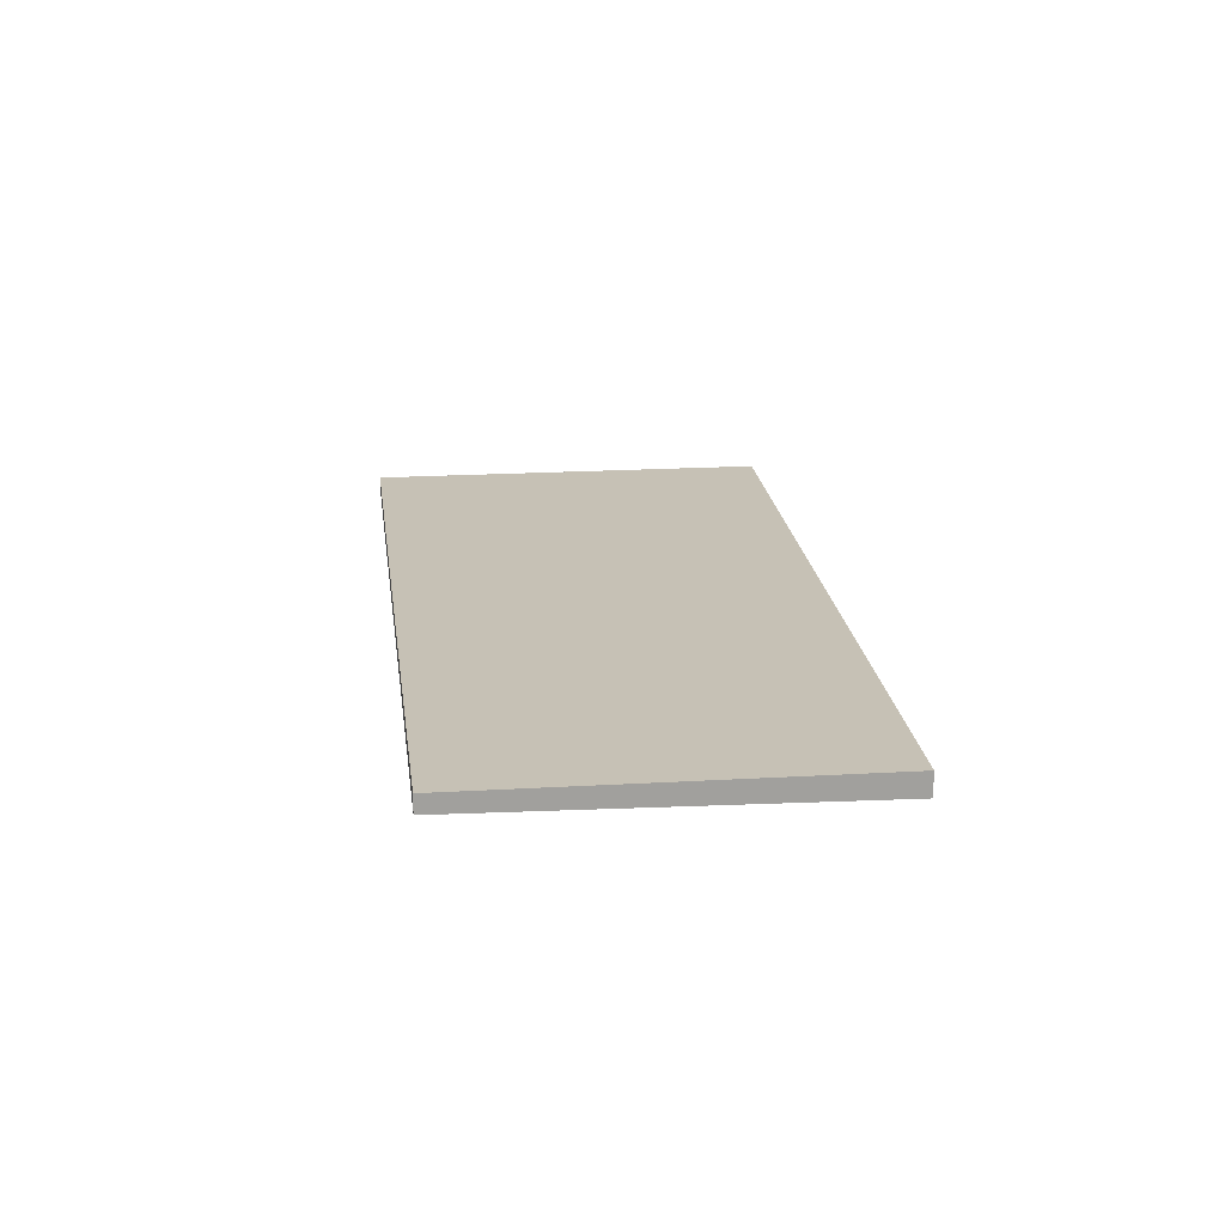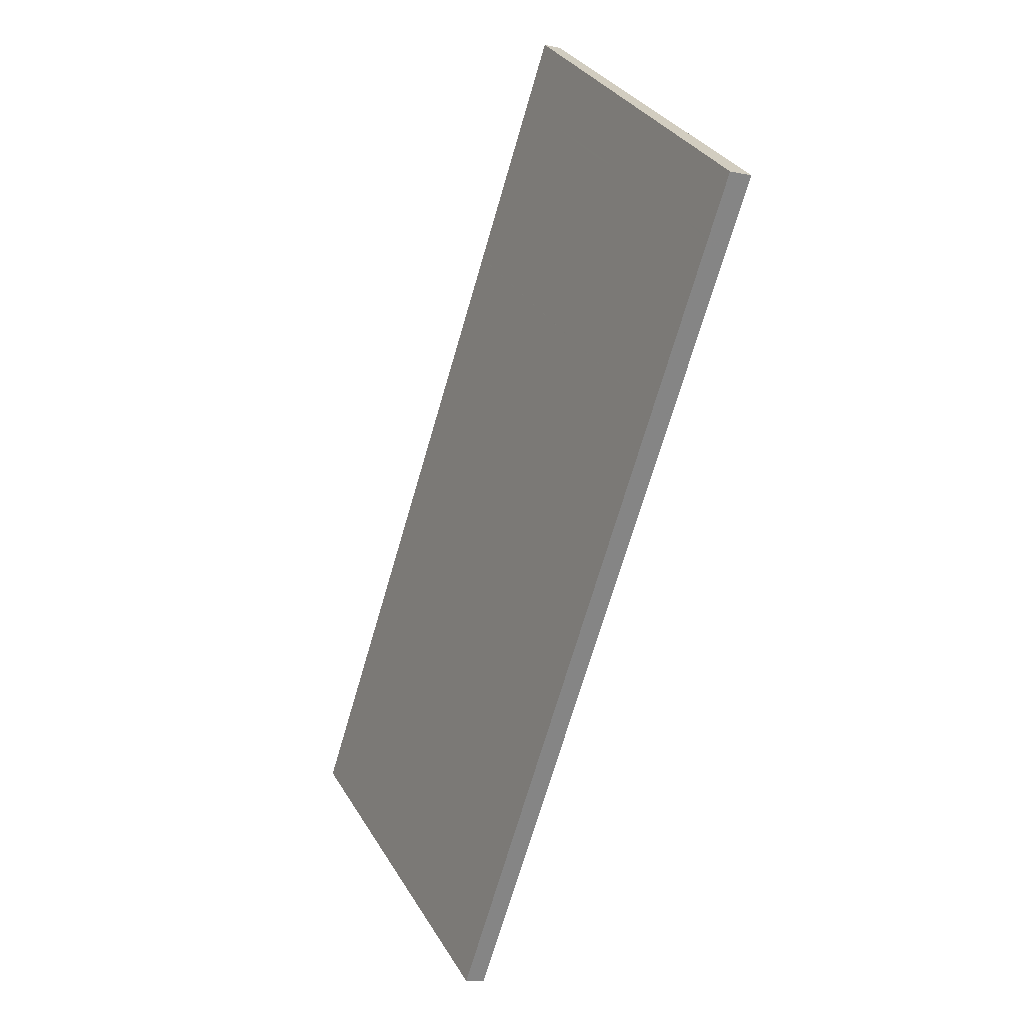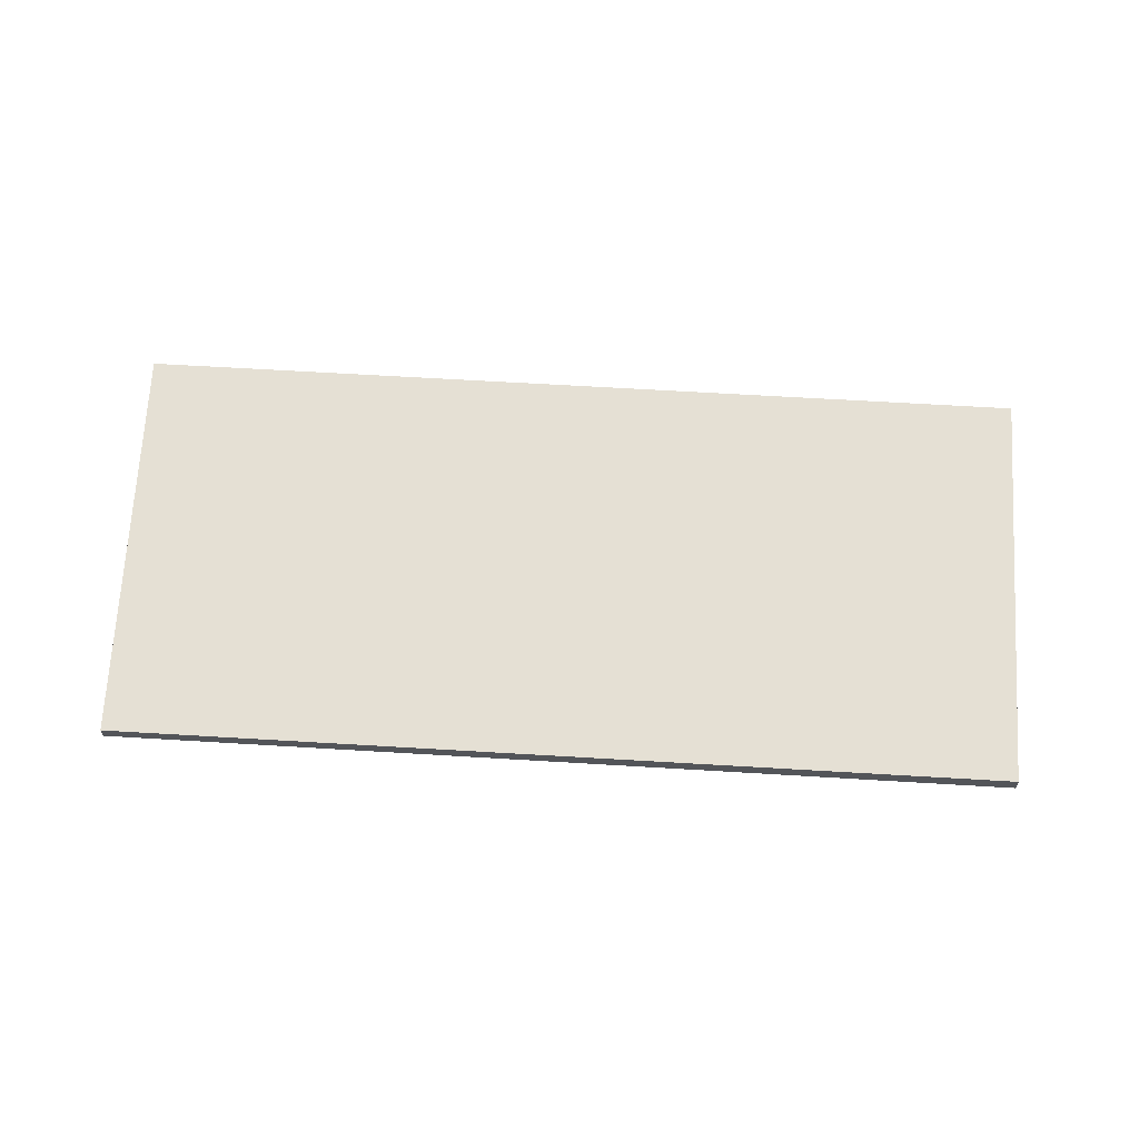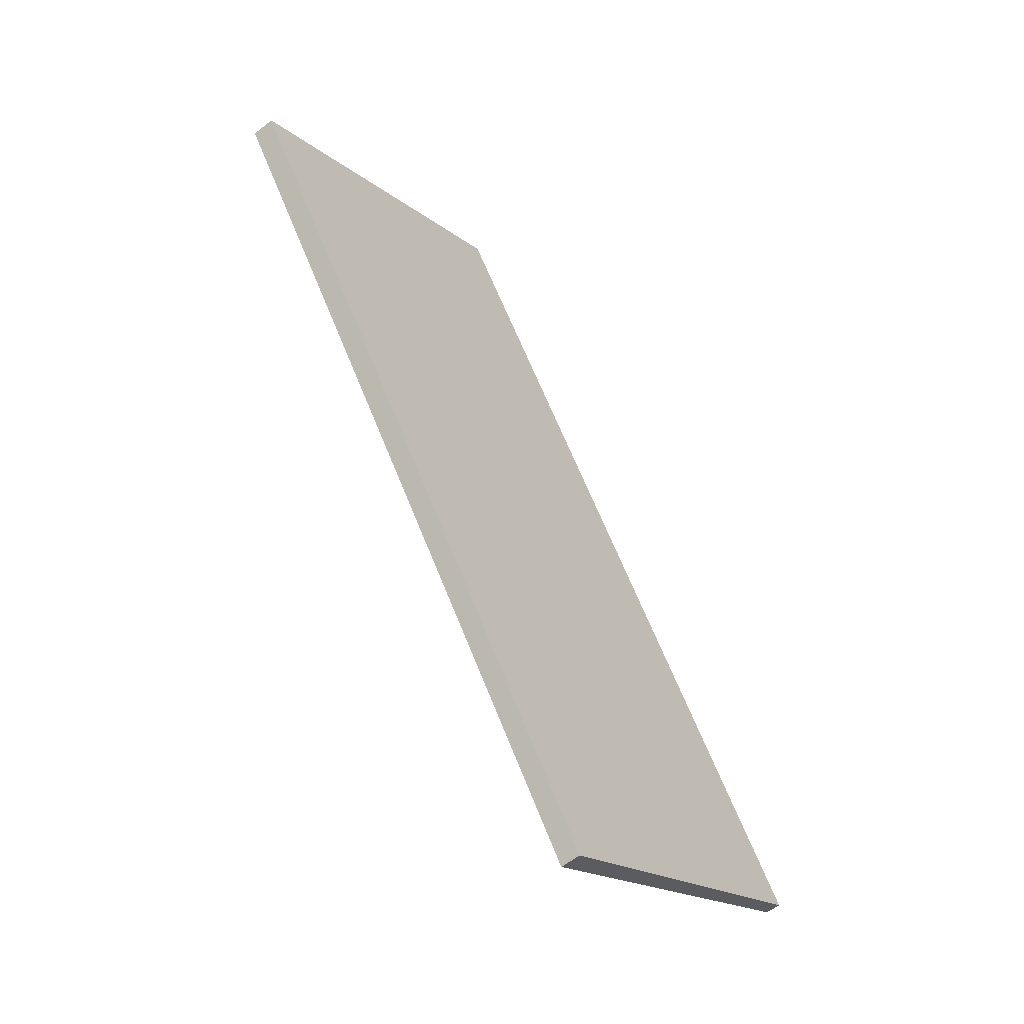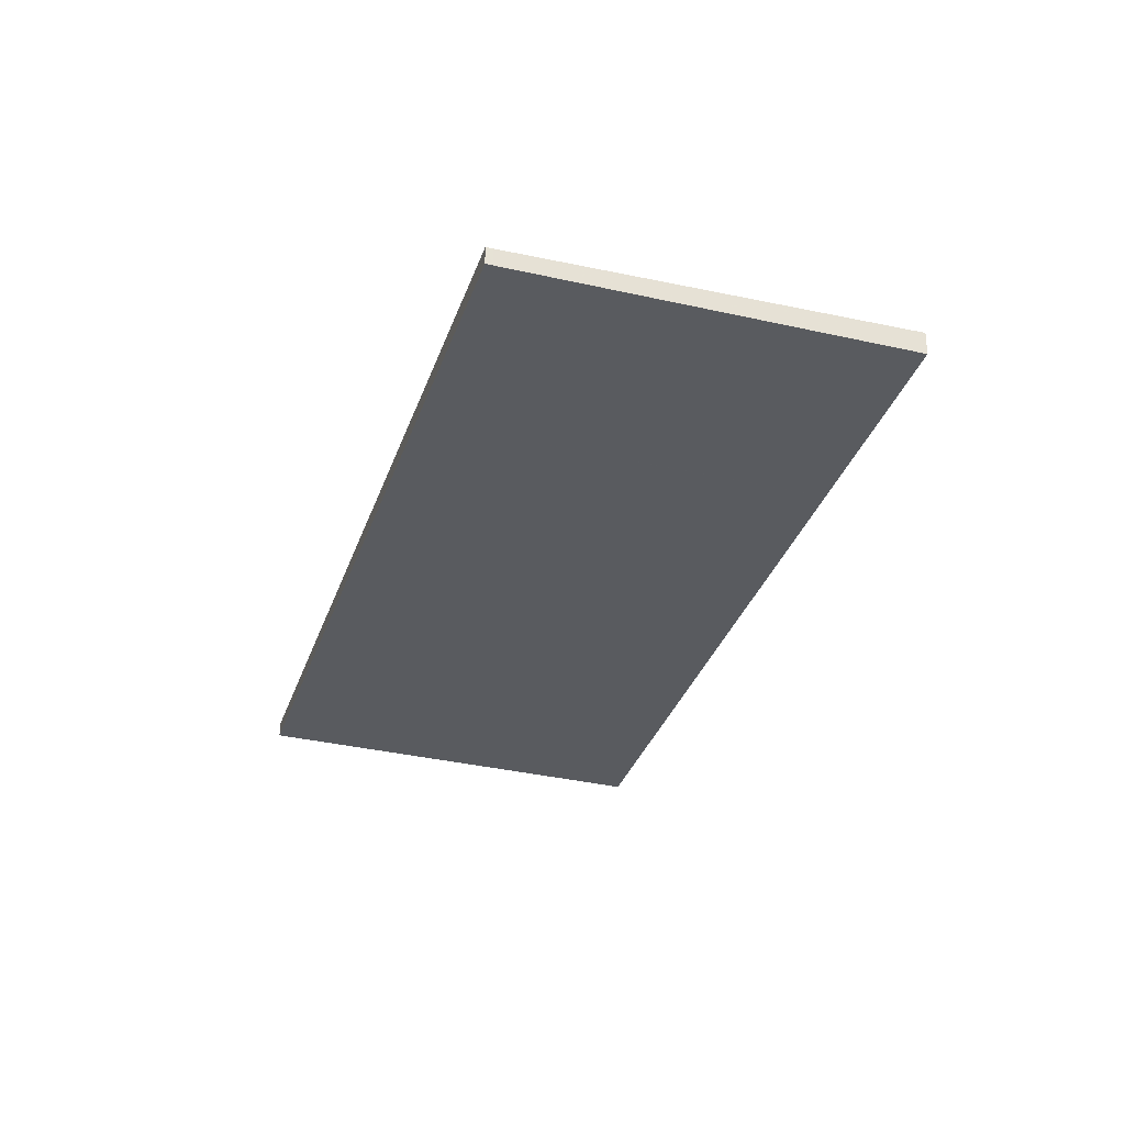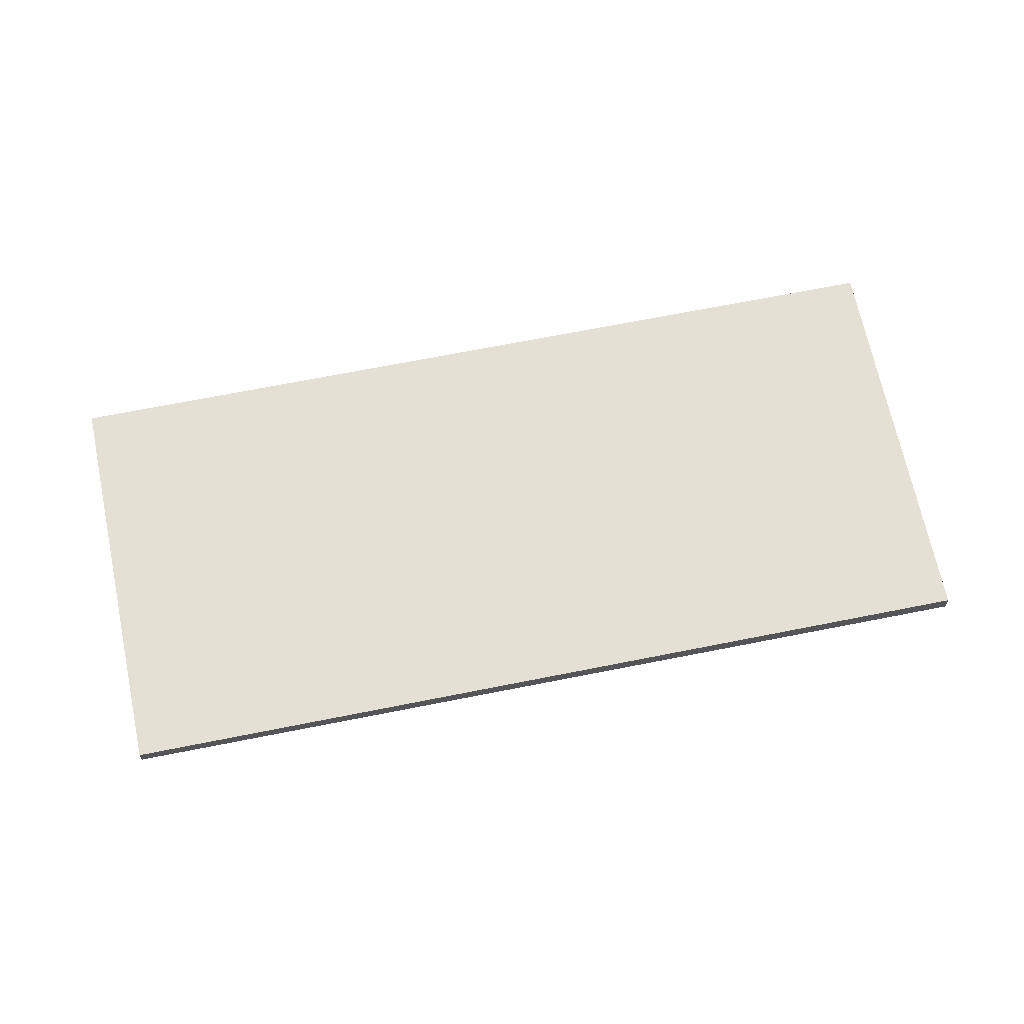
<metadata>
{"format":"obj","ext":"obj","renderer":"f3d","projection":"perspective","resolution":1024,"background":"white","views":[{"elev":18.8,"azim":-152.4,"up":"+Z"},{"elev":-9.0,"azim":-119.9,"up":"+Y"},{"elev":65.5,"azim":127.4,"up":"+Z"},{"elev":-57.8,"azim":-50.7,"up":"+Y"},{"elev":-32.2,"azim":-162.9,"up":"+Z"},{"elev":65.7,"azim":112.5,"up":"+Z"}]}
</metadata>
<code>
v -409.9 -1935 -0.2409
v -403.3 -1944 -0.2022
v -407.8 -1947 -0.2749
v -414.4 -1938 -0.3137
v -414.3 -1938 -0.3128
v -409.8 -1935 -0.24
v -412 -1936 -0.2762
v -412.2 -1936 -0.2771
v -405.6 -1946 -0.2383
v -413.9 -1938 -0.3109
v -411.7 -1937 -0.2743
v -409.5 -1935 -0.2381
v -410.2 -1936 -0.2504
v -410.6 -1935 -0.2524
v -404.1 -1945 -0.2145
v -410.4 -1939 -0.2666
v -408.9 -1938 -0.2428
v -408.2 -1937 -0.2305
v -409.5 -1940 -0.2615
v -408 -1939 -0.2376
v -407.3 -1939 -0.2253
v -406.6 -1944 -0.2441
v -405.1 -1943 -0.2203
v -404.3 -1943 -0.2079
v -406.8 -1944 -0.2454
v -405.3 -1943 -0.2216
v -404.6 -1943 -0.2093
v -410.7 -1935 -0.2532
v -412.6 -1940 -0.3032
v -411.8 -1942 -0.2981
v -408.8 -1946 -0.2807
v -409 -1946 -0.2821
v -413.6 -1937 -0.3018
v -413.7 -1937 -0.3027
v -407.1 -1947 -0.2639
v -408.1 -1946 -0.2697
v -413.3 -1938 -0.2999
v -412 -1940 -0.2922
v -411.1 -1941 -0.2871
v -408.4 -1945 -0.271
v -411.7 -1937 -0.2742
v -410.2 -1936 -0.2503
v -409.4 -1935 -0.238
v -413.2 -1938 -0.2998
v -413.9 -1938 -0.3108
v -411.2 -1938 -0.2712
v -409.7 -1937 -0.2474
v -408.9 -1936 -0.235
v -412.7 -1939 -0.2968
v -413.4 -1939 -0.3078
v -411.4 -1937 -0.269
v -411.7 -1936 -0.2709
v -405.2 -1946 -0.233
v -406.2 -1944 -0.2388
v -410.1 -1939 -0.2613
v -410.8 -1937 -0.2659
v -409.2 -1940 -0.2562
v -406.5 -1944 -0.2401
v -411.8 -1936 -0.2718
v -411.3 -1937 -0.2689
v -411.6 -1937 -0.2739
v -411.3 -1937 -0.2686
v -410.2 -1936 -0.2501
v -409.4 -1935 -0.2377
v -413.2 -1938 -0.2995
v -413.9 -1938 -0.3105
v -410.4 -1939 -0.2667
v -410.1 -1939 -0.2613
v -408.9 -1938 -0.2428
v -408.2 -1937 -0.2305
v -412 -1940 -0.2922
v -412.6 -1940 -0.3033
v -410.1 -1939 -0.2648
v -409.7 -1939 -0.2595
v -408.6 -1938 -0.241
v -407.9 -1938 -0.2286
v -411.6 -1940 -0.2904
v -412.3 -1941 -0.3014
v -407.3 -1943 -0.2483
v -406.9 -1943 -0.243
v -405.8 -1942 -0.2245
v -405 -1942 -0.2121
v -408.8 -1944 -0.2739
v -409.5 -1945 -0.2849
v -409.5 -1936 -0.2391
v -409.5 -1935 -0.2393
v -408.2 -1937 -0.2318
v -409 -1936 -0.2364
v -407.9 -1938 -0.23
v -408.2 -1937 -0.2318
v -405.1 -1942 -0.2134
v -407.4 -1939 -0.2266
v -403.4 -1944 -0.2035
v -404.4 -1943 -0.2093
v -409.9 -1935 -0.2414
v -410 -1935 -0.2422
v -409.5 -1935 -0.2394
v -404.6 -1943 -0.2106
v -411.8 -1937 -0.277
v -411.9 -1937 -0.2773
v -410.6 -1939 -0.2698
v -411.4 -1938 -0.2744
v -410.3 -1939 -0.2679
v -410.6 -1939 -0.2698
v -407.5 -1944 -0.2514
v -409.7 -1940 -0.2646
v -412.2 -1937 -0.2794
v -412.4 -1936 -0.2802
v -405.8 -1946 -0.2415
v -406.7 -1945 -0.2472
v -411.9 -1937 -0.2774
v -407 -1944 -0.2486
v -406 -1945 -0.2409
v -405.7 -1945 -0.2356
v -404.5 -1944 -0.217
v -403.9 -1944 -0.206
v -403.8 -1944 -0.2047
v -406.2 -1945 -0.244
v -407.6 -1946 -0.2665
v -408.3 -1947 -0.2775
v -405.6 -1946 -0.2387
v -405.3 -1946 -0.2334
v -404.2 -1945 -0.2148
v -403.5 -1944 -0.2038
v -403.4 -1944 -0.2025
v -405.8 -1946 -0.2418
v -407.2 -1947 -0.2643
v -407.9 -1947 -0.2753
v -409.8 -1935 -0.24
v -409.9 -1935 -0.2409
v -409.9 -1935 0
v -409.8 -1935 2.776e-17
v -403.4 -1944 -0.2035
v -403.3 -1944 -0.2022
v -403.3 -1944 0
v -403.4 -1944 0
v -407.9 -1947 -0.2753
v -407.8 -1947 -0.2749
v -407.8 -1947 0
v -407.9 -1947 0
v -413.7 -1937 -0.3027
v -414.4 -1938 -0.3137
v -414.4 -1938 0
v -413.7 -1937 0
v -414.4 -1938 -0.3137
v -414.3 -1938 -0.3128
v -414.3 -1938 0
v -414.4 -1938 0
v -409.5 -1935 -0.2381
v -409.8 -1935 -0.24
v -409.8 -1935 2.776e-17
v -409.5 -1935 0
v -411.8 -1936 -0.2718
v -412.2 -1936 -0.2771
v -412.2 -1936 0
v -411.8 -1936 0
v -405.8 -1946 -0.2415
v -405.6 -1946 -0.2383
v -405.6 -1946 -2.776e-17
v -405.8 -1946 2.776e-17
v -414.3 -1938 -0.3128
v -413.9 -1938 -0.3109
v -413.9 -1938 0
v -414.3 -1938 0
v -409.4 -1935 -0.238
v -409.5 -1935 -0.2381
v -409.5 -1935 0
v -409.4 -1935 -2.776e-17
v -405.2 -1946 -0.233
v -404.1 -1945 -0.2145
v -404.1 -1945 0
v -405.2 -1946 0
v -407.9 -1938 -0.2286
v -408.2 -1937 -0.2305
v -408.2 -1937 0
v -407.9 -1938 0
v -405 -1942 -0.2121
v -407.3 -1939 -0.2253
v -407.3 -1939 2.776e-17
v -405 -1942 0
v -403.8 -1944 -0.2047
v -404.3 -1943 -0.2079
v -404.3 -1943 0
v -403.8 -1944 -2.776e-17
v -404.3 -1943 -0.2079
v -404.6 -1943 -0.2093
v -404.6 -1943 0
v -404.3 -1943 0
v -410 -1935 -0.2422
v -410.7 -1935 -0.2532
v -410.7 -1935 0
v -410 -1935 0
v -412.6 -1940 -0.3033
v -412.6 -1940 -0.3032
v -412.6 -1940 0
v -412.6 -1940 0
v -412.3 -1941 -0.3014
v -411.8 -1942 -0.2981
v -411.8 -1942 0
v -412.3 -1941 0
v -409 -1946 -0.2821
v -408.8 -1946 -0.2807
v -408.8 -1946 0
v -409 -1946 -5.551e-17
v -409.5 -1945 -0.2849
v -409 -1946 -0.2821
v -409 -1946 -5.551e-17
v -409.5 -1945 0
v -412.4 -1936 -0.2802
v -413.7 -1937 -0.3027
v -413.7 -1937 0
v -412.4 -1936 0
v -407.8 -1947 -0.2749
v -407.1 -1947 -0.2639
v -407.1 -1947 0
v -407.8 -1947 0
v -409.4 -1935 -0.2377
v -409.4 -1935 -0.238
v -409.4 -1935 -2.776e-17
v -409.4 -1935 0
v -413.9 -1938 -0.3109
v -413.9 -1938 -0.3108
v -413.9 -1938 0
v -413.9 -1938 0
v -408.2 -1937 -0.2305
v -408.9 -1936 -0.235
v -408.9 -1936 0
v -408.2 -1937 0
v -413.9 -1938 -0.3105
v -413.4 -1939 -0.3078
v -413.4 -1939 0
v -413.9 -1938 5.551e-17
v -405.6 -1946 -0.2383
v -405.2 -1946 -0.233
v -405.2 -1946 0
v -405.6 -1946 -2.776e-17
v -410.7 -1935 -0.2532
v -411.8 -1936 -0.2718
v -411.8 -1936 0
v -410.7 -1935 0
v -408.9 -1936 -0.235
v -409.4 -1935 -0.2377
v -409.4 -1935 0
v -408.9 -1936 0
v -413.9 -1938 -0.3108
v -413.9 -1938 -0.3105
v -413.9 -1938 5.551e-17
v -413.9 -1938 0
v -408.2 -1937 -0.2305
v -408.2 -1937 -0.2305
v -408.2 -1937 0
v -408.2 -1937 0
v -413.4 -1939 -0.3078
v -412.6 -1940 -0.3033
v -412.6 -1940 0
v -413.4 -1939 0
v -407.3 -1939 -0.2253
v -407.9 -1938 -0.2286
v -407.9 -1938 0
v -407.3 -1939 2.776e-17
v -412.6 -1940 -0.3032
v -412.3 -1941 -0.3014
v -412.3 -1941 0
v -412.6 -1940 0
v -404.6 -1943 -0.2093
v -405 -1942 -0.2121
v -405 -1942 0
v -404.6 -1943 0
v -411.8 -1942 -0.2981
v -409.5 -1945 -0.2849
v -409.5 -1945 0
v -411.8 -1942 0
v -404.1 -1945 -0.2145
v -403.4 -1944 -0.2035
v -403.4 -1944 0
v -404.1 -1945 0
v -409.9 -1935 -0.2409
v -410 -1935 -0.2422
v -410 -1935 0
v -409.9 -1935 0
v -412.2 -1936 -0.2771
v -412.4 -1936 -0.2802
v -412.4 -1936 0
v -412.2 -1936 0
v -407.1 -1947 -0.2639
v -405.8 -1946 -0.2415
v -405.8 -1946 2.776e-17
v -407.1 -1947 0
v -403.4 -1944 -0.2025
v -403.8 -1944 -0.2047
v -403.8 -1944 -2.776e-17
v -403.4 -1944 2.776e-17
v -408.8 -1946 -0.2807
v -408.3 -1947 -0.2775
v -408.3 -1947 0
v -408.8 -1946 0
v -403.3 -1944 -0.2022
v -403.4 -1944 -0.2025
v -403.4 -1944 2.776e-17
v -403.3 -1944 0
v -408.3 -1947 -0.2775
v -407.9 -1947 -0.2753
v -407.9 -1947 0
v -408.3 -1947 0
v -409.9 -1935 0
v -403.3 -1944 0
v -407.8 -1947 0
v -414.4 -1938 0
f 125 2 93 124
f 96 1 6 95
f 108 8 7 107
f 121 9 109 126
f 107 7 11 111
f 95 6 12 97
f 52 14 13 51
f 123 15 53 122
f 69 17 55 68
f 87 70 18 90
f 75 20 57 74
f 89 76 21 92
f 58 26 23 54
f 98 27 24 94
f 81 26 58 80
f 91 82 27 98
f 59 28 14 52
f 101 67 16 104
f 103 73 19 106
f 112 25 22 110
f 105 79 25 112
f 33 5 4 34
f 127 35 3 128
f 37 10 5 33
f 71 38 29 72
f 77 39 30 78
f 36 31 32 40
f 83 40 32 84
f 51 13 42 60
f 97 12 43 86
f 111 11 41 100
f 45 10 37 44
f 63 47 56 62
f 85 64 48 88
f 99 61 46 102
f 65 49 50 66
f 51 11 7 52
f 122 53 9 121
f 68 55 16 67
f 74 57 19 73
f 54 22 25 58
f 80 58 25 79
f 52 7 8 59
f 60 41 11 51
f 62 56 46 61
f 61 41 60 62
f 62 60 42 63
f 86 43 64 85
f 100 41 61 99
f 66 45 44 65
f 67 46 56 68
f 68 56 47 69
f 88 48 70 87
f 102 46 67 101
f 72 50 49 71
f 73 16 55 74
f 74 55 17 75
f 90 18 76 89
f 104 16 73 103
f 78 29 38 77
f 79 19 57 80
f 80 57 20 81
f 92 21 82 91
f 106 19 79 105
f 84 30 39 83
f 85 63 42 86
f 87 69 47 88
f 89 75 17 90
f 91 81 20 92
f 124 93 15 123
f 95 14 28 96
f 97 13 14 95
f 90 17 69 87
f 92 20 75 89
f 94 23 26 98
f 98 26 81 91
f 86 42 13 97
f 88 47 63 85
f 99 65 44 100
f 101 71 49 102
f 103 77 38 104
f 105 83 39 106
f 107 33 34 108
f 126 109 35 127
f 111 37 33 107
f 104 38 71 101
f 106 39 77 103
f 110 36 40 112
f 112 40 83 105
f 100 44 37 111
f 102 49 65 99
f 113 22 54 114
f 115 23 94 116
f 116 94 24 117
f 118 110 22 113
f 114 54 23 115
f 119 36 110 118
f 120 31 36 119
f 121 113 114 122
f 123 115 116 124
f 124 116 117 125
f 126 118 113 121
f 122 114 115 123
f 127 119 118 126
f 128 120 119 127
f 130 131 132 129
f 134 135 136 133
f 138 139 140 137
f 142 143 144 141
f 146 147 148 145
f 150 151 152 149
f 154 155 156 153
f 158 159 160 157
f 162 163 164 161
f 166 167 168 165
f 170 171 172 169
f 174 175 176 173
f 178 179 180 177
f 182 183 184 181
f 186 187 188 185
f 190 191 192 189
f 194 195 196 193
f 198 199 200 197
f 202 203 204 201
f 206 207 208 205
f 210 211 212 209
f 214 215 216 213
f 218 219 220 217
f 222 223 224 221
f 226 227 228 225
f 230 231 232 229
f 234 235 236 233
f 238 239 240 237
f 242 243 244 241
f 246 247 248 245
f 250 251 252 249
f 254 255 256 253
f 258 259 260 257
f 262 263 264 261
f 266 267 268 265
f 270 271 272 269
f 274 275 276 273
f 278 279 280 277
f 282 283 284 281
f 286 287 288 285
f 290 291 292 289
f 294 295 296 293
f 298 299 300 297
f 302 303 304 301
f 306 307 308 305

</code>
